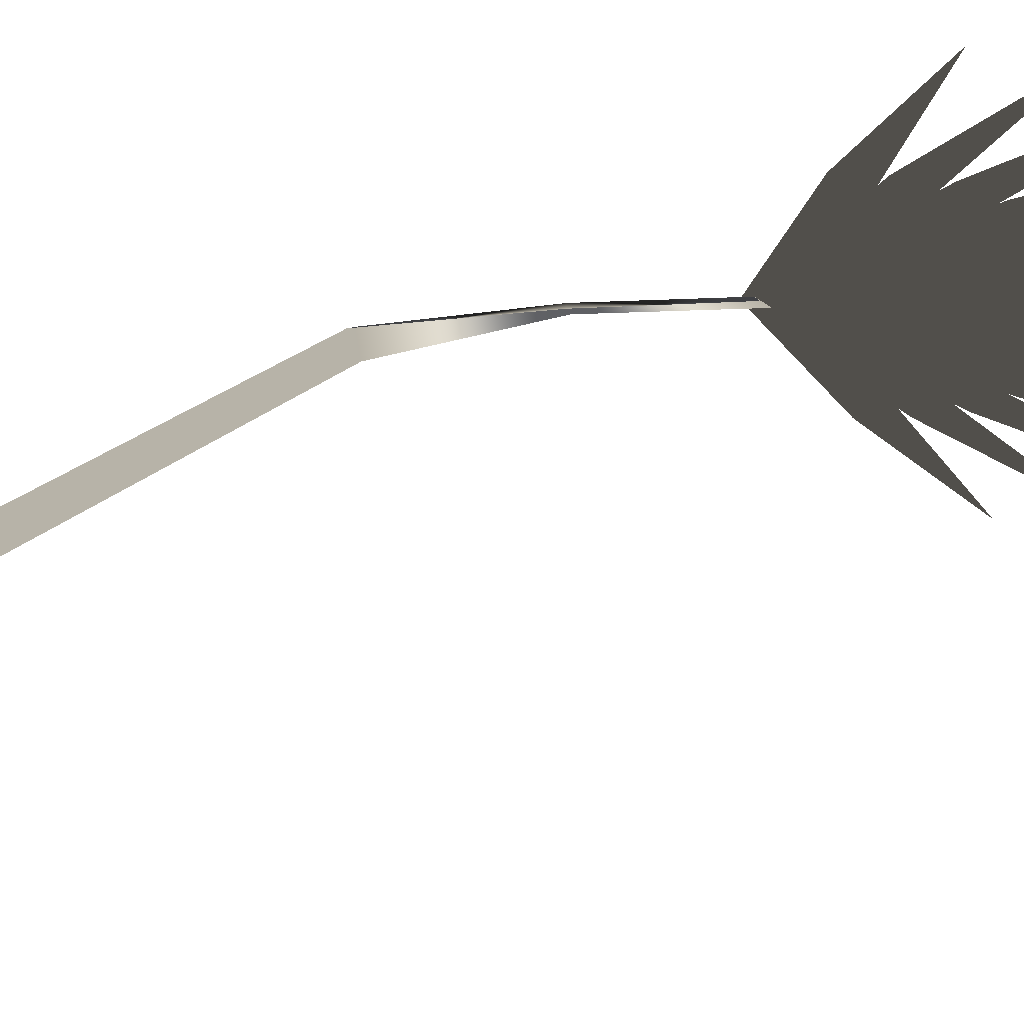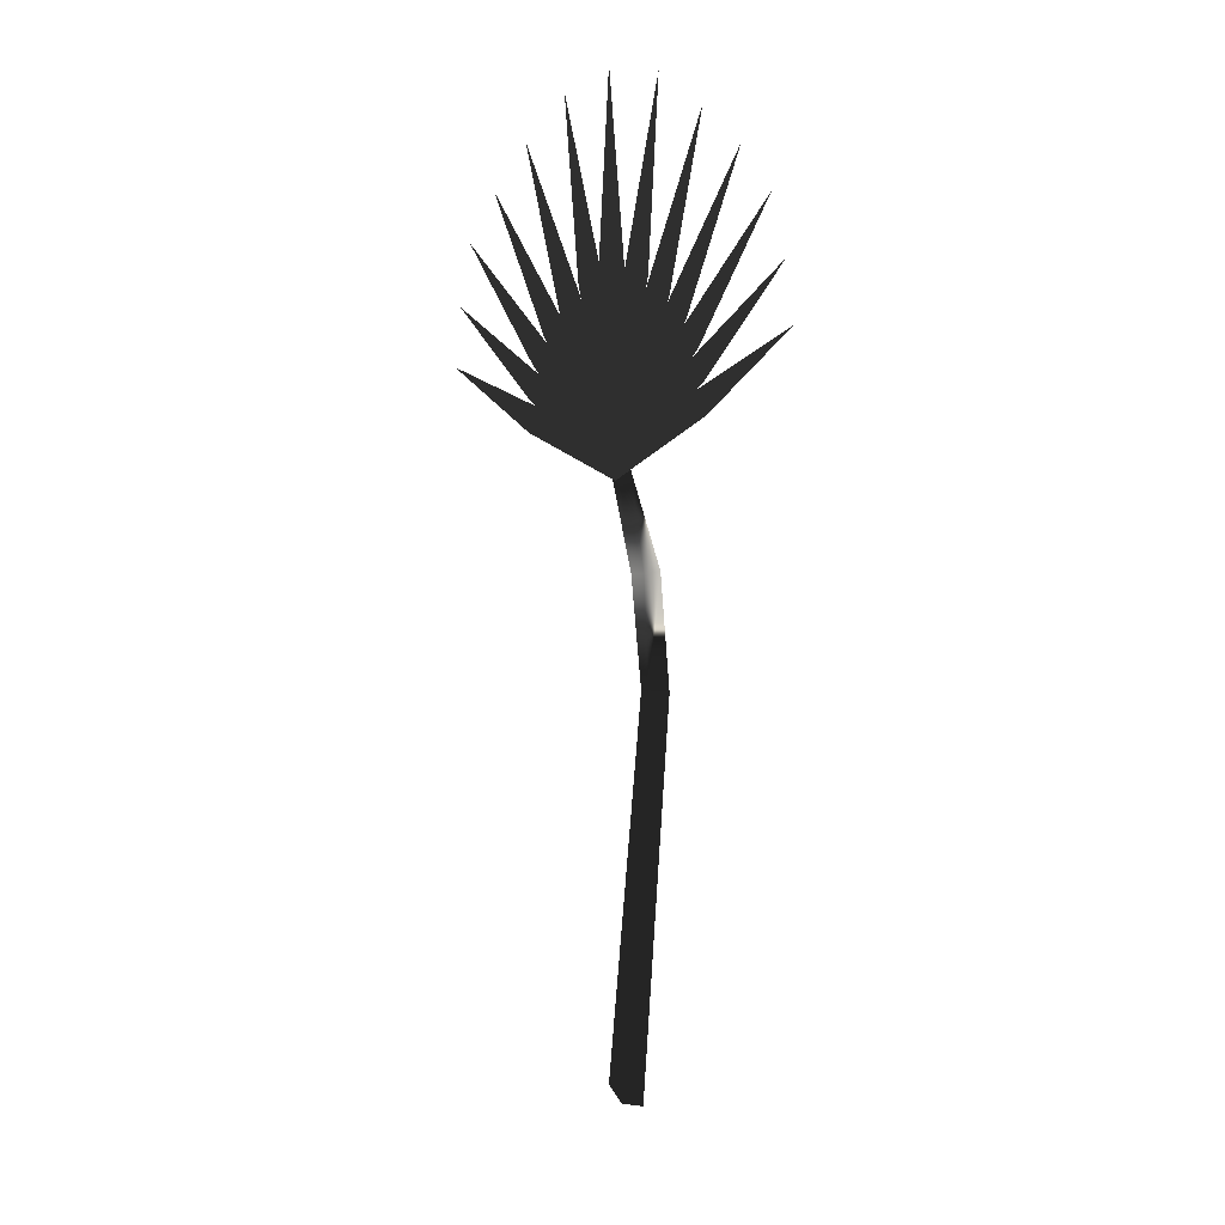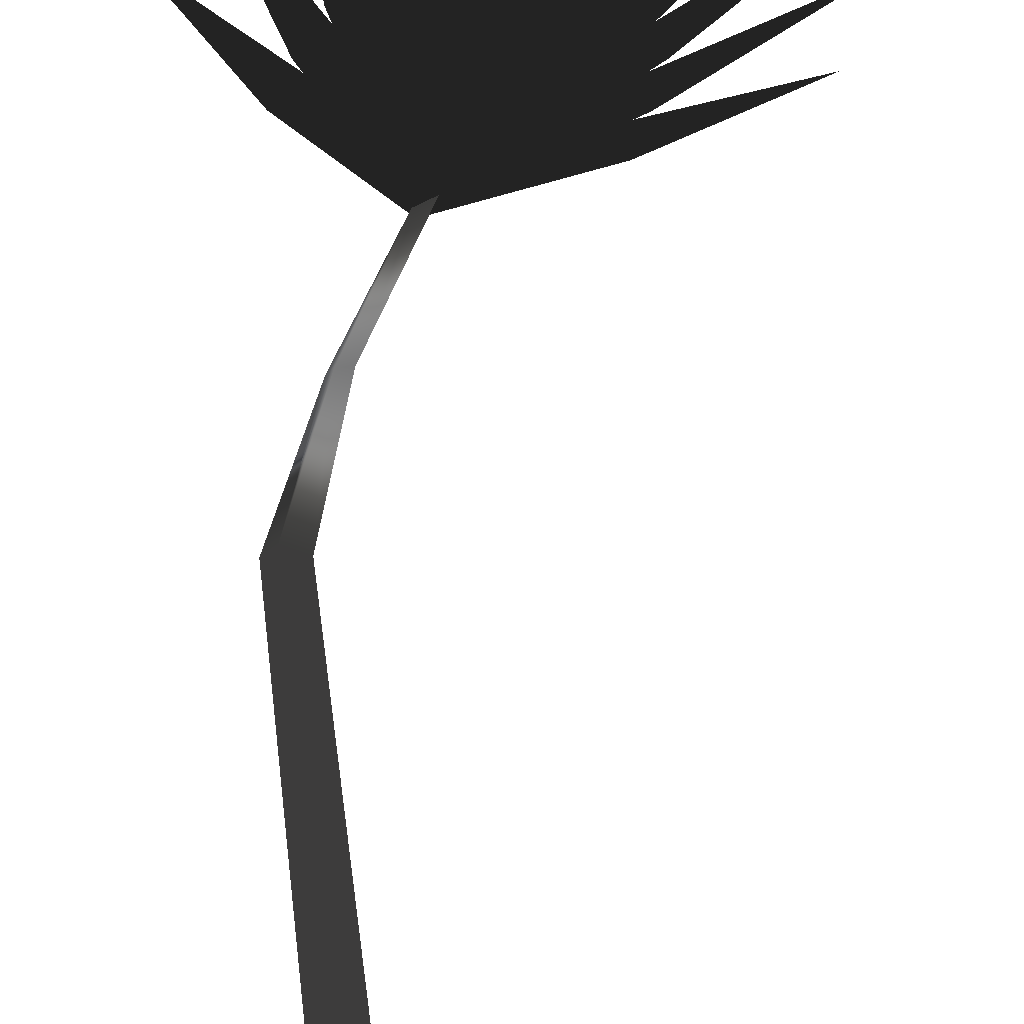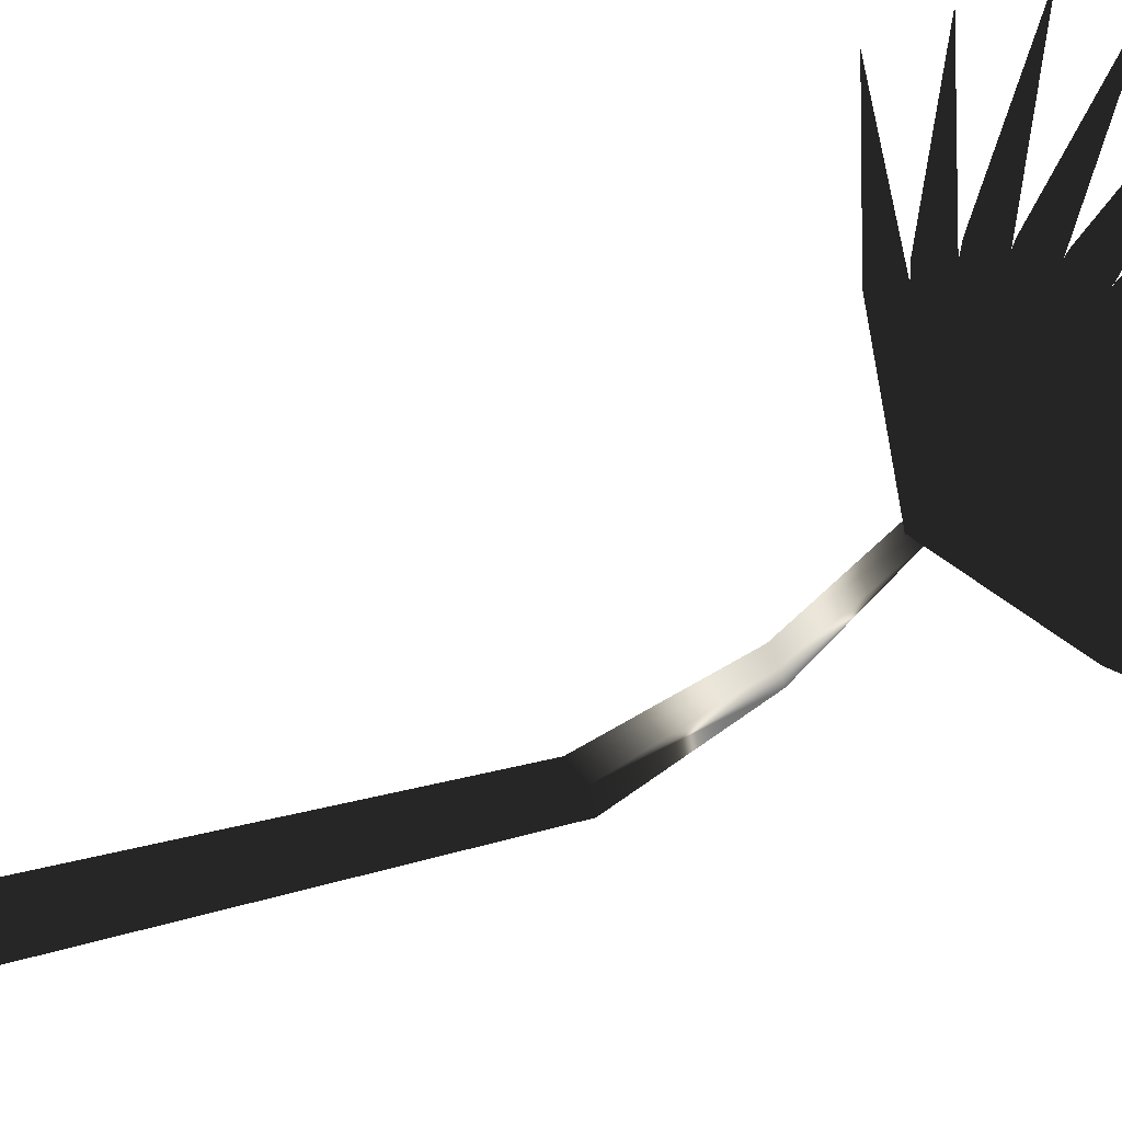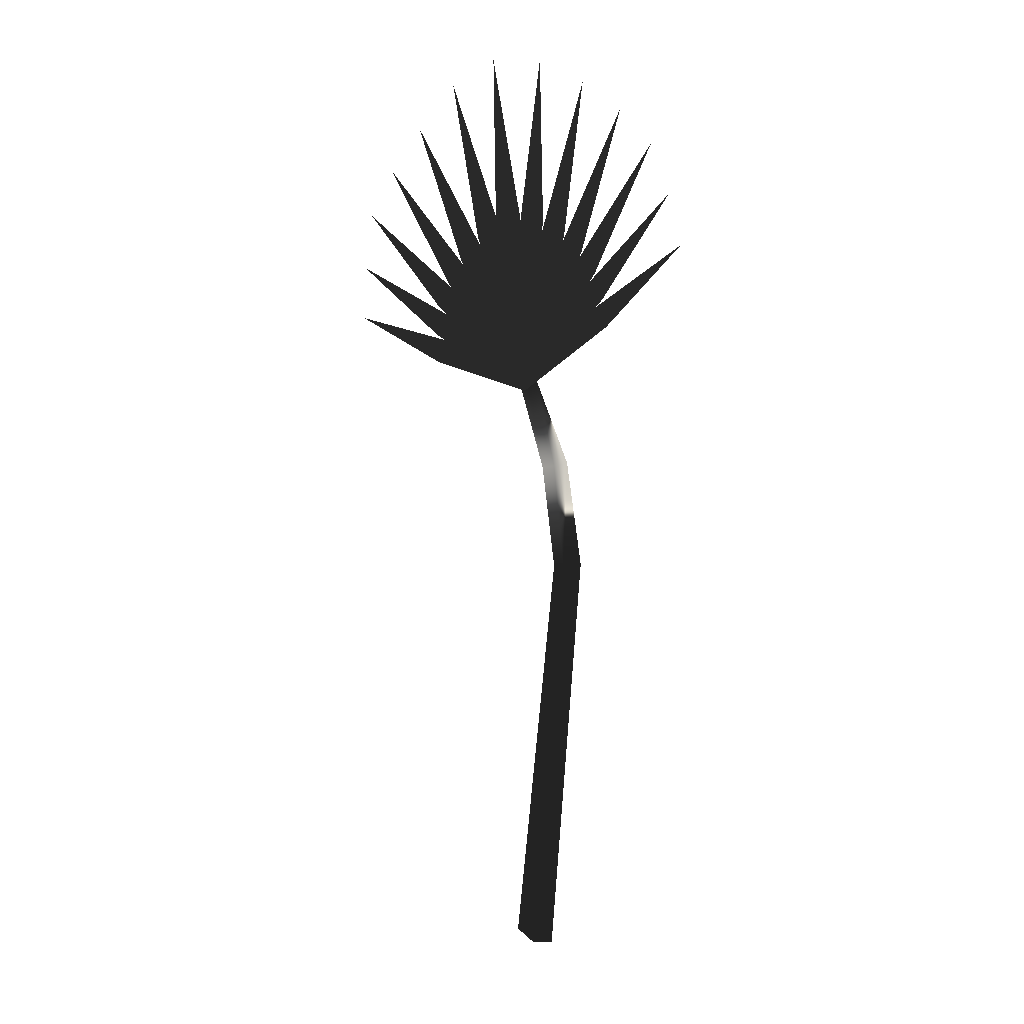
<metadata>
{"format":"obj","ext":"obj","renderer":"f3d","projection":"perspective","resolution":1024,"background":"white","views":[{"elev":-59.7,"azim":114.6,"up":"+Z"},{"elev":21.4,"azim":65.0,"up":"+Y"},{"elev":-65.2,"azim":178.1,"up":"+Z"},{"elev":63.0,"azim":69.4,"up":"+Z"},{"elev":14.1,"azim":53.3,"up":"+Y"}]}
</metadata>
<code>
g Fanpalm_04_geo
v -0.01438 0.5666 -0.00482
v -0.02084 0.5627 -0.0008663
v -0.1033 0.6974 -0.009479
v -0.08469 0.7088 -0.02089
v -0.1685 0.8385 -0.02732
v -0.01667 0.568 -0.004306
v -0.01789 0.5609 -0.001528
v -0.1187 0.6032 0.02712
v -0.1154 0.6236 0.01917
v -0.2146 0.6614 0.04858
v -0.01612 0.5678 -0.004482
v -0.01859 0.5611 -0.001293
v -0.1243 0.6292 0.02114
v -0.1172 0.6486 0.01197
v -0.2218 0.7118 0.03548
v -0.01721 0.5681 -0.004115
v -0.01718 0.5607 -0.001778
v -0.1109 0.5787 0.03171
v -0.1111 0.5999 0.02499
v -0.2027 0.6137 0.05888
v -0.01555 0.5676 -0.004644
v -0.01933 0.5614 -0.001101
v -0.1213 0.6523 0.01251
v -0.1105 0.6701 0.002294
v -0.2121 0.7559 0.01736
v -0.01488 0.5672 -0.004805
v -0.02018 0.5619 -0.000881
v -0.1141 0.6743 0.002456
v -0.09891 0.6898 -0.008877
v -0.1934 0.797 -0.003644
v -0.02427 0.5637 0.0002508
v -0.0418 0.7155 -0.04095
v -0.01643 0.564 -0.00313
v -0.06438 0.7147 -0.03128
v -0.08528 0.8629 -0.06995
v -0.02428 0.5645 9.313e-07
v -0.01742 0.7026 -0.04705
v -0.0164 0.563 -0.002806
v -0.04013 0.707 -0.03898
v -0.03719 0.8428 -0.08363
v -0.023 0.5664 -0.001146
v 0.04487 0.6244 -0.04809
v -0.01805 0.5605 -0.001337
v 0.03063 0.6415 -0.04759
v 0.09463 0.701 -0.09339
v -0.0243 0.5628 0.0005448
v -0.06572 0.7183 -0.03186
v -0.01639 0.5651 -0.003512
v -0.08857 0.7118 -0.02022
v -0.1329 0.8627 -0.04997
v -0.02399 0.5651 -0.0003224
v 0.003262 0.6889 -0.0513
v -0.01679 0.5622 -0.002395
v -0.01746 0.6974 -0.04536
v 0.005746 0.8198 -0.09421
v -0.02371 0.5656 -0.0006017
v 0.02131 0.6719 -0.05343
v -0.01715 0.5615 -0.002027
v 0.002483 0.6838 -0.04934
v 0.04334 0.7897 -0.1003
v -0.02336 0.566 -0.000881
v 0.0345 0.6482 -0.05134
v -0.01759 0.561 -0.001675
v 0.01795 0.6627 -0.04908
v 0.07176 0.7455 -0.09804
v -0.02343 0.005777 0.0015
v 0.04046 0.4034 -0.002924
v -9.313e-07 9.313e-07 9.313e-07
v 0.02471 0.3988 -0.004585
v 0.01637 0.4933 -0.0103
v 0.007363 0.4914 -0.003747
v -0.01739 0.5678 -0.004849
v -0.02738 0.5719 -0.001248
v -9.313e-07 9.313e-07 9.313e-07
v 0.04819 0.4036 -0.01789
v 0.01008 -0.0009838 -0.0157
v 0.04046 0.4034 -0.002924
v 0.01986 0.495 -0.02313
v 0.01637 0.4933 -0.0103
v -0.01583 0.5703 -0.01373
v -0.01739 0.5678 -0.004849
g Fanpalm_04_geo_0
f 3 2 1
f 4 3 1
f 5 3 4
f 8 7 6
f 9 8 6
f 10 8 9
f 13 12 11
f 14 13 11
f 15 13 14
f 18 17 16
f 19 18 16
f 20 18 19
f 23 22 21
f 24 23 21
f 25 23 24
f 28 27 26
f 29 28 26
f 30 28 29
f 33 32 31
f 32 34 31
f 34 32 35
f 38 37 36
f 37 39 36
f 39 37 40
f 43 42 41
f 42 44 41
f 44 42 45
f 48 47 46
f 47 49 46
f 49 47 50
f 53 52 51
f 52 54 51
f 54 52 55
f 58 57 56
f 57 59 56
f 59 57 60
f 63 62 61
f 62 64 61
f 64 62 65
f 68 67 66
f 67 69 66
f 69 67 70
f 71 69 70
f 71 70 72
f 73 71 72
f 76 75 74
f 75 77 74
f 77 75 78
f 79 77 78
f 79 78 80
f 81 79 80

</code>
